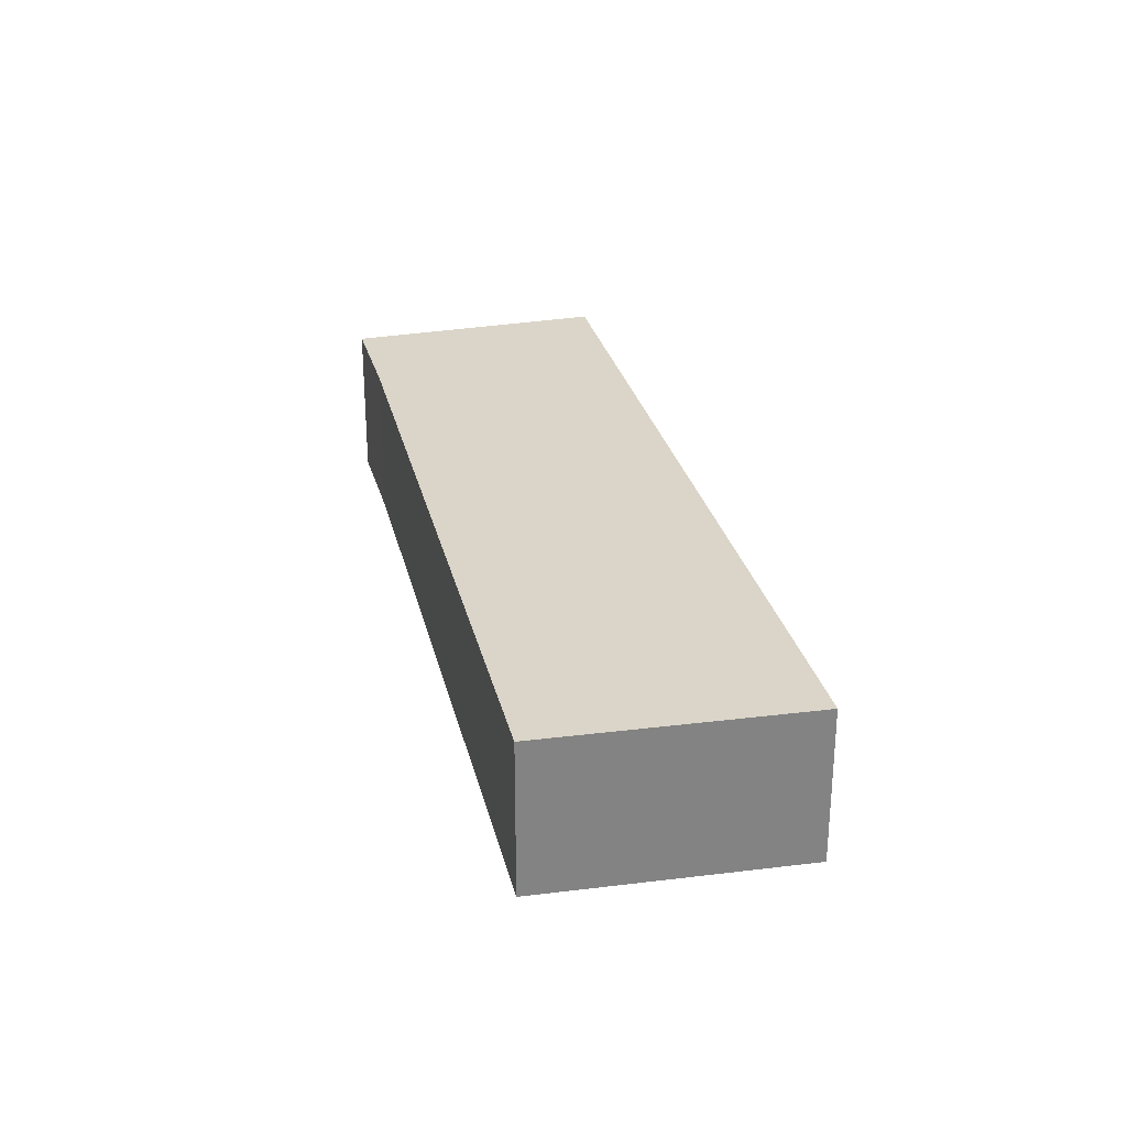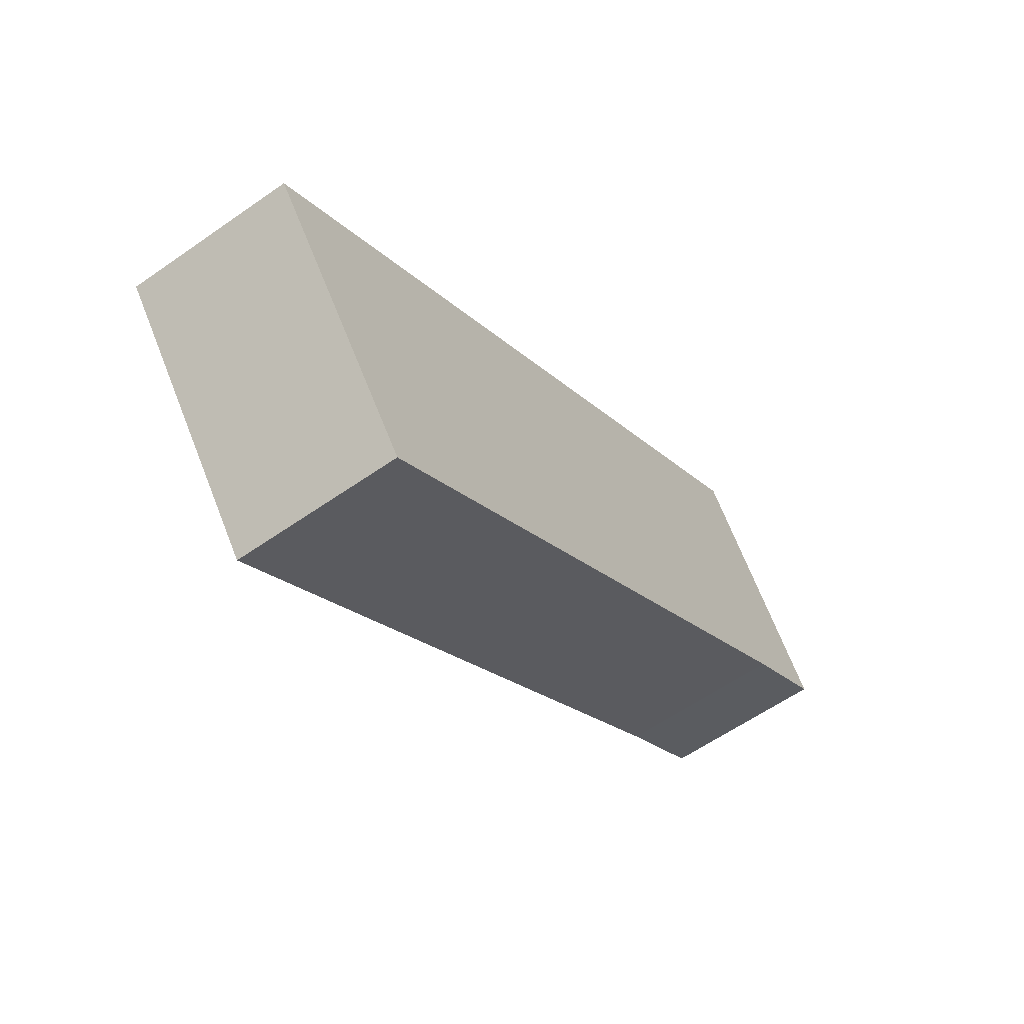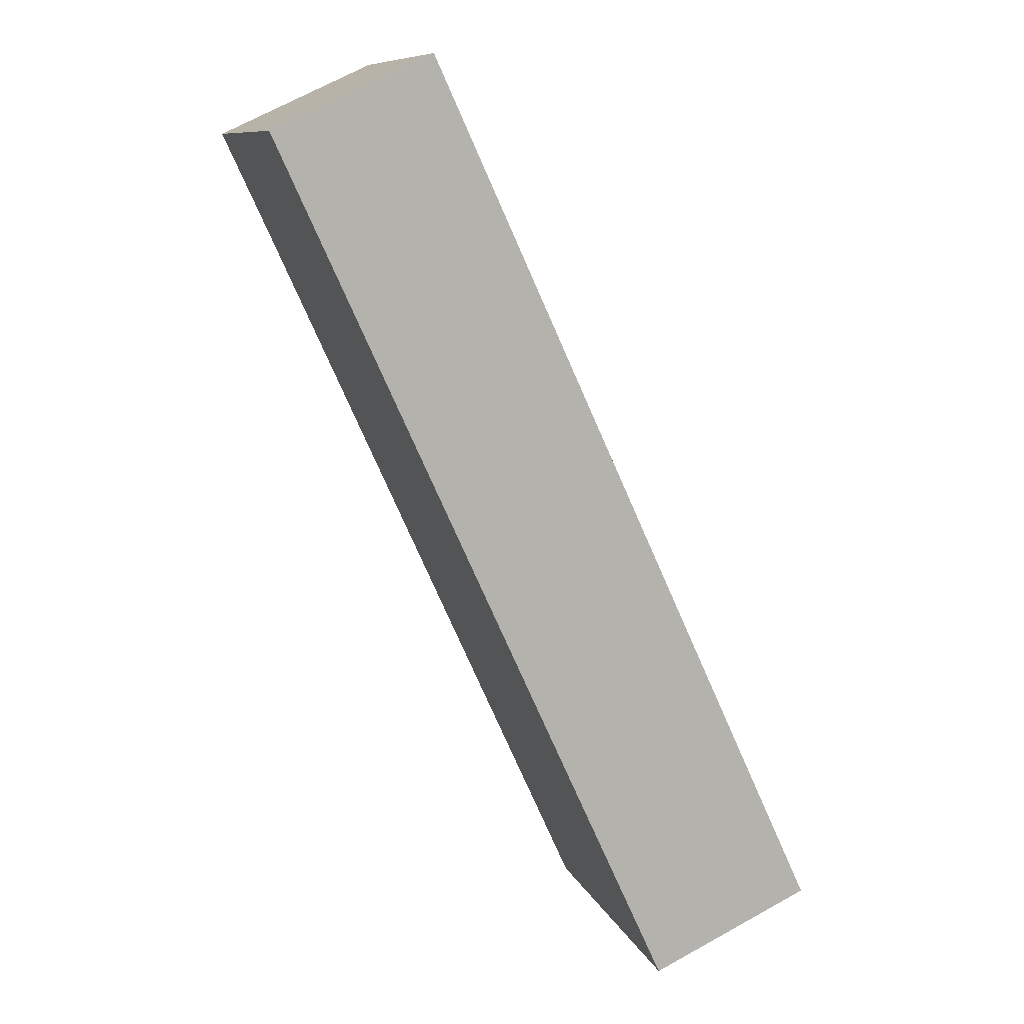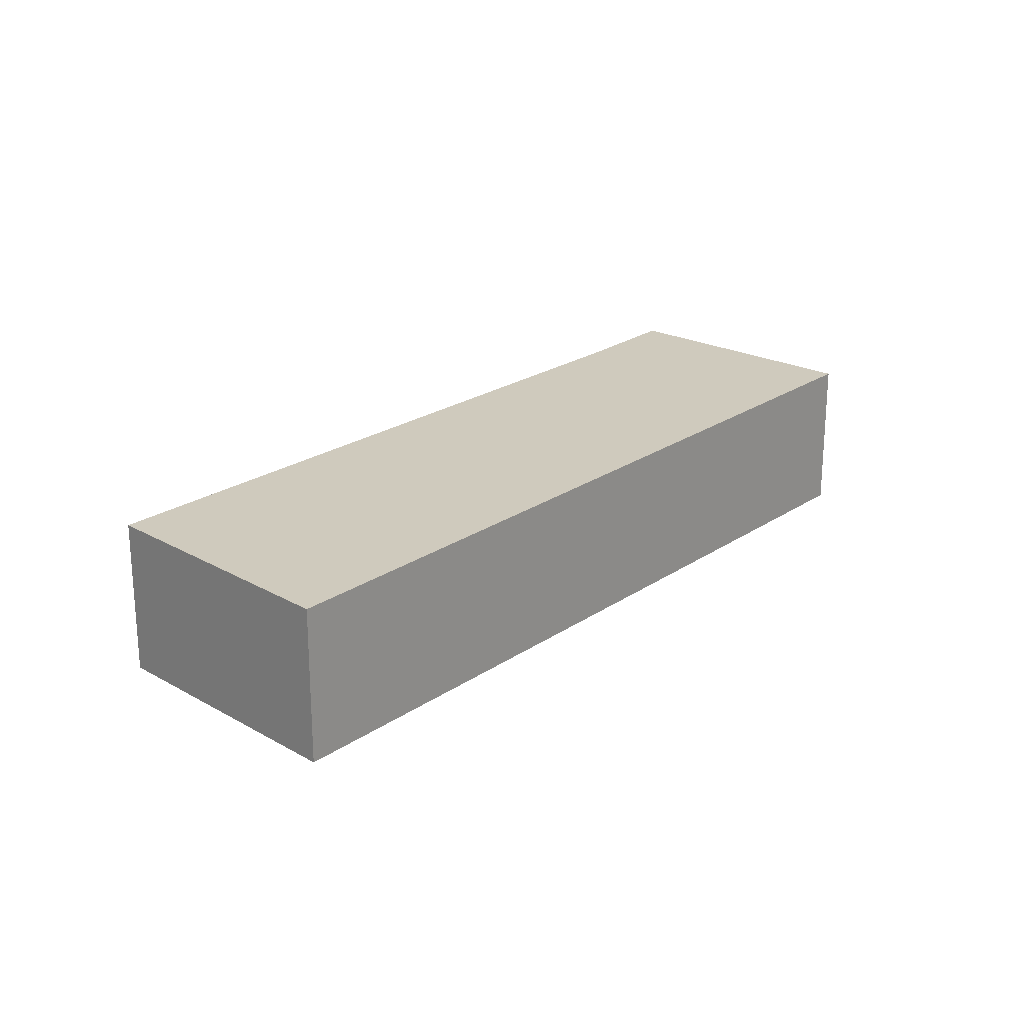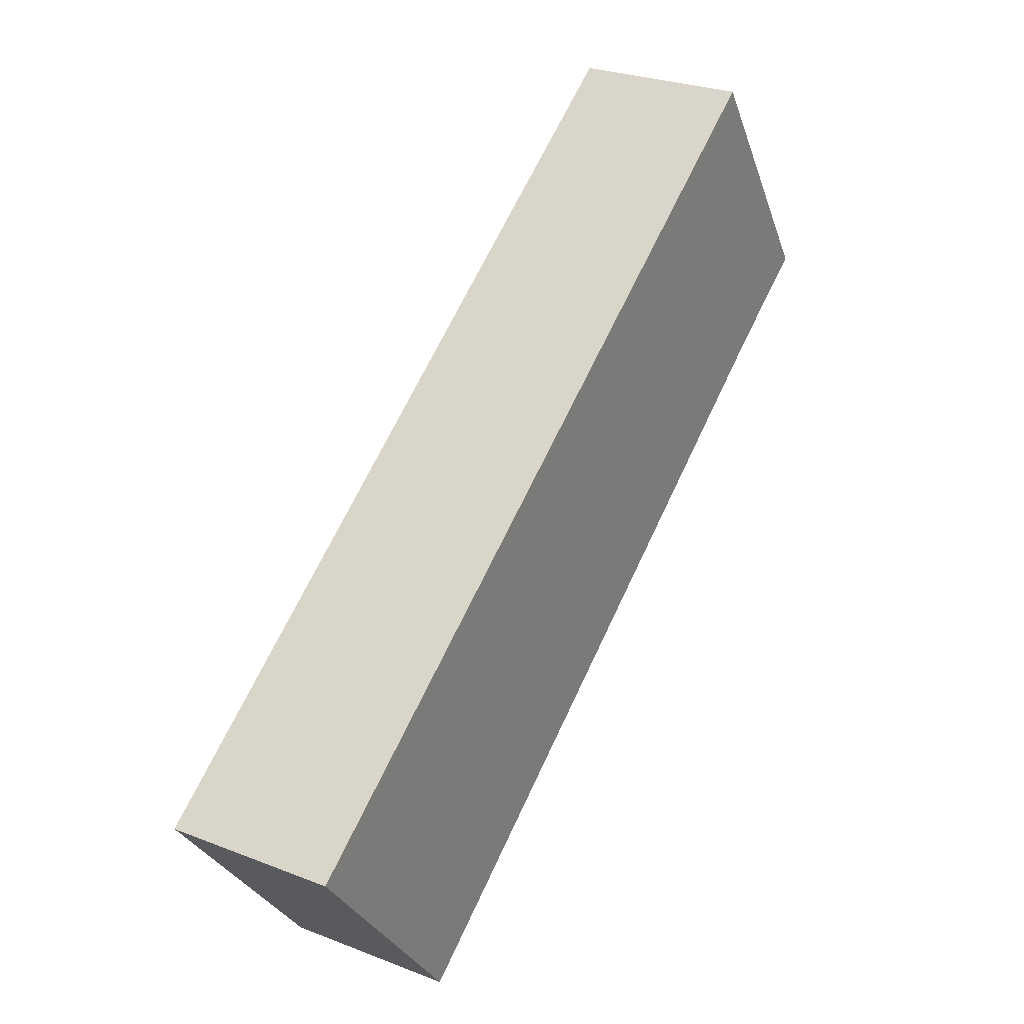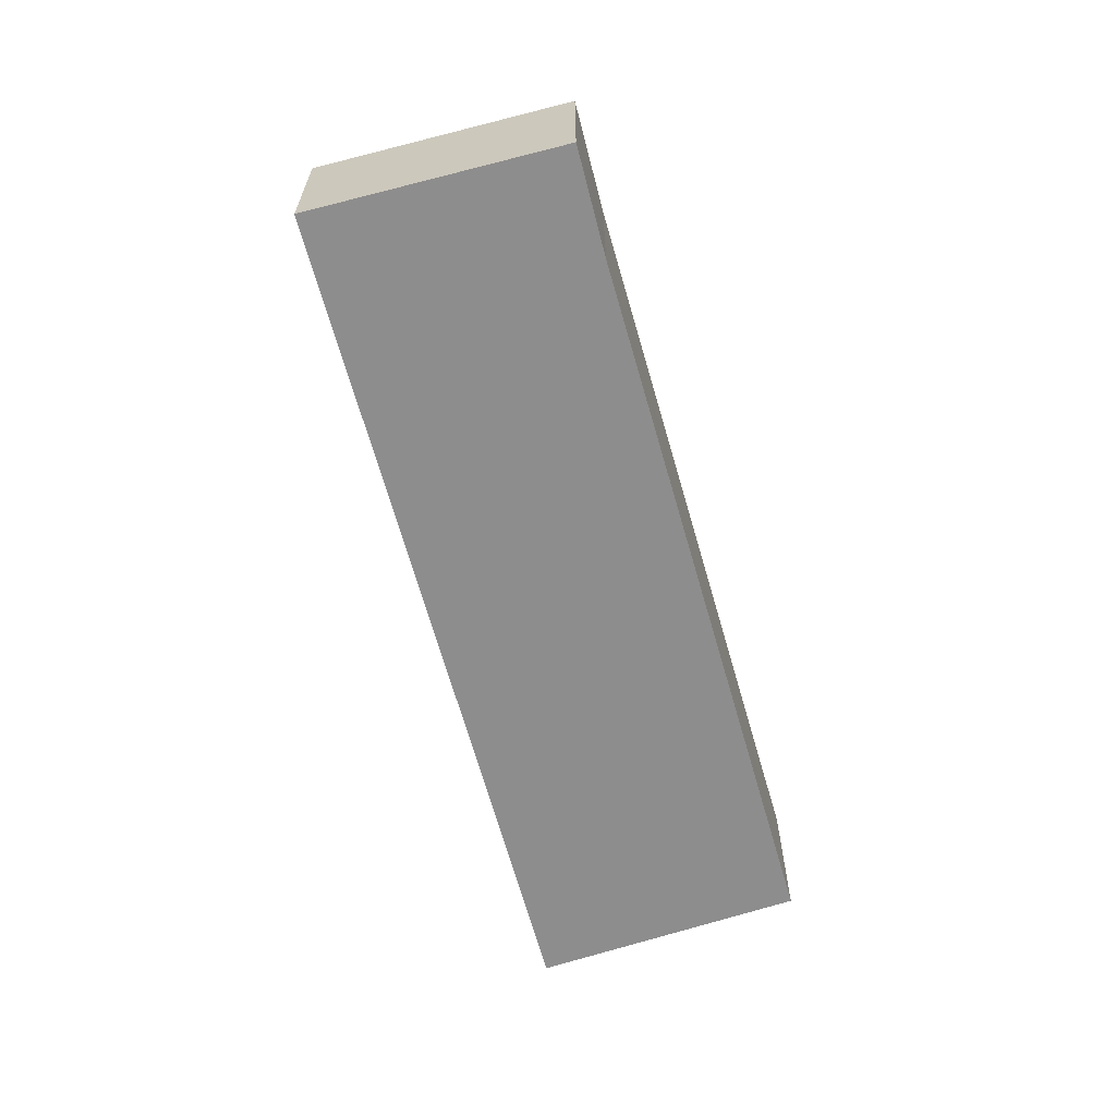
<metadata>
{"format":"obj","ext":"obj","renderer":"f3d","projection":"perspective","resolution":1024,"background":"white","views":[{"elev":29.3,"azim":-138.5,"up":"+Y"},{"elev":-59.5,"azim":-54.2,"up":"+Z"},{"elev":68.3,"azim":-119.1,"up":"+Z"},{"elev":23.0,"azim":-83.8,"up":"+Y"},{"elev":27.0,"azim":-58.8,"up":"+Z"},{"elev":-64.7,"azim":70.4,"up":"+Y"}]}
</metadata>
<code>
v  12.59 3.512 8.77
v  3.735 3.512 -4.758
v  7.473e-05 3.512 -0.0001111
v  16.92 3.512 4.692
v  15.71 3.512 10.94
v  18.99 3.512 6.091
v  18.02 3.512 7.523
v  0 0 0
v  12.59 -5.37e-16 8.77
v  15.71 -6.698e-16 10.94
v  18.02 -4.607e-16 7.523
v  18.99 -3.73e-16 6.091
v  16.92 -2.873e-16 4.692
v  3.735 2.913e-16 -4.758
g defaultobject
f 1 2 3
f 2 1 4
f 4 1 5
f 4 5 6
f 6 5 7
f 1 8 9
f 8 1 3
f 5 9 10
f 9 5 1
f 11 5 10
f 5 11 7
f 12 7 11
f 7 12 6
f 13 6 12
f 6 13 4
f 14 4 13
f 4 14 2
f 3 14 8
f 14 3 2
f 9 11 10
f 11 9 12
f 12 9 13
f 13 9 8
f 13 8 14

</code>
